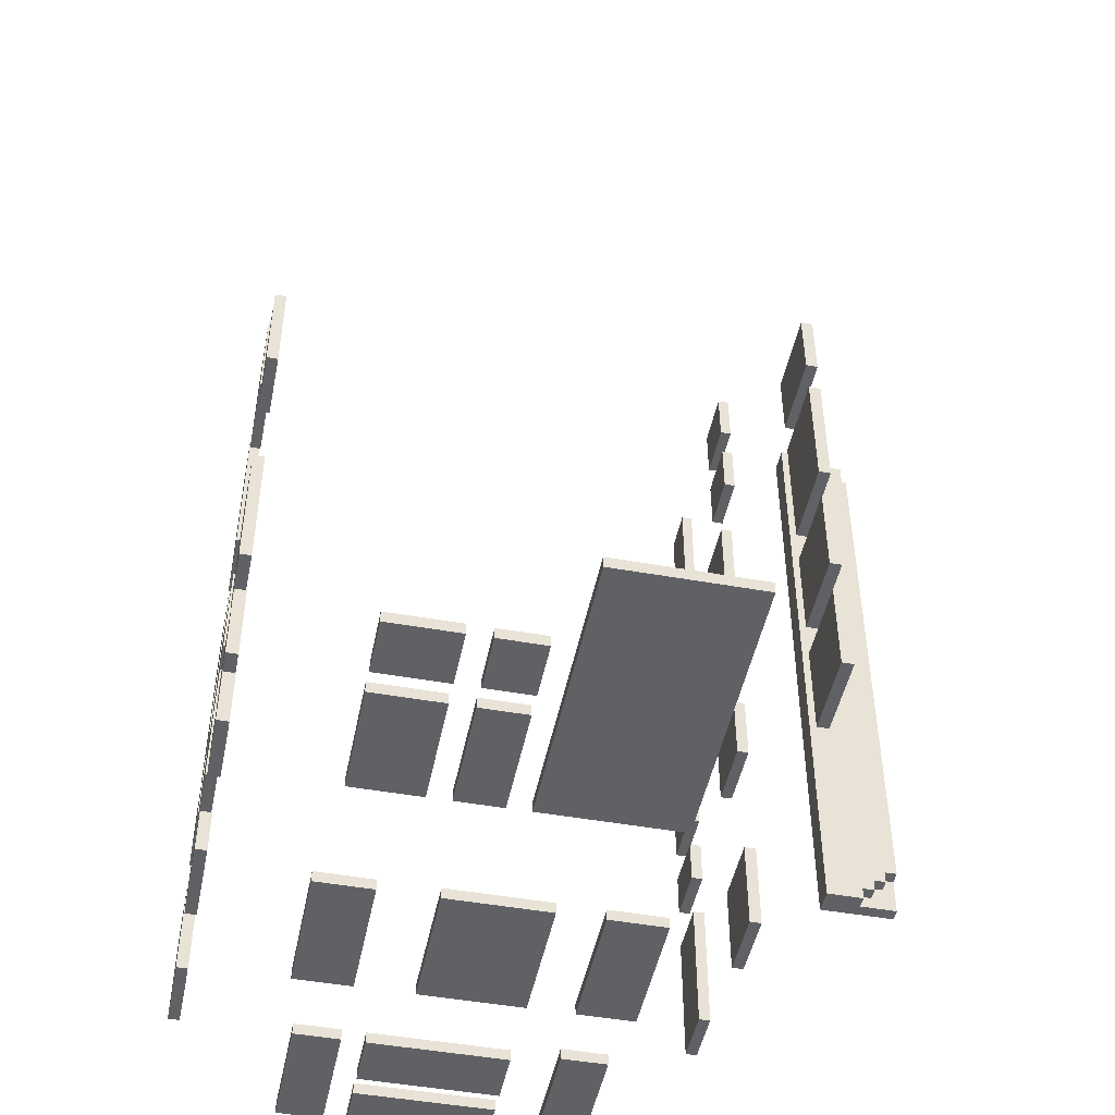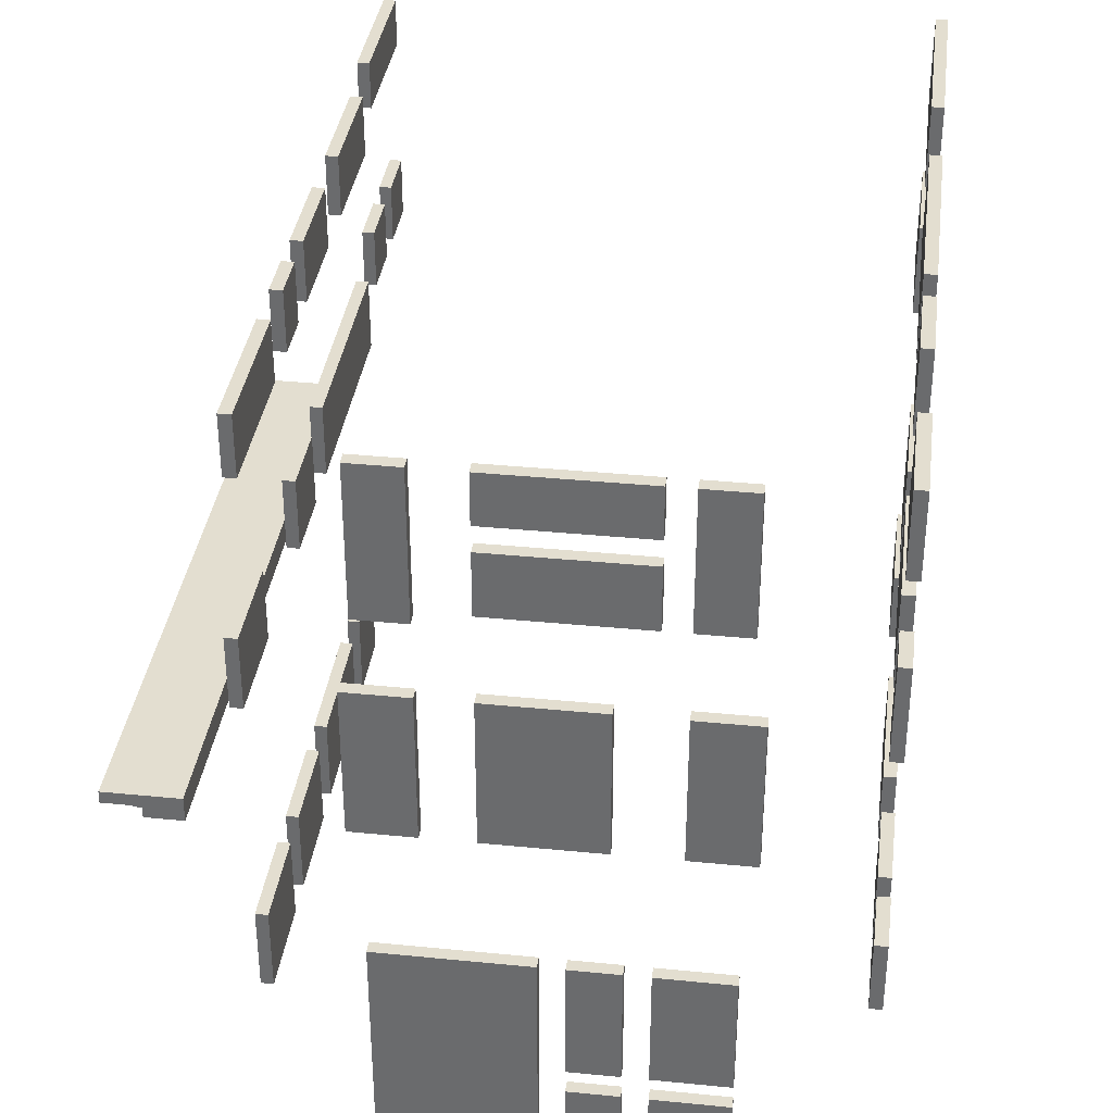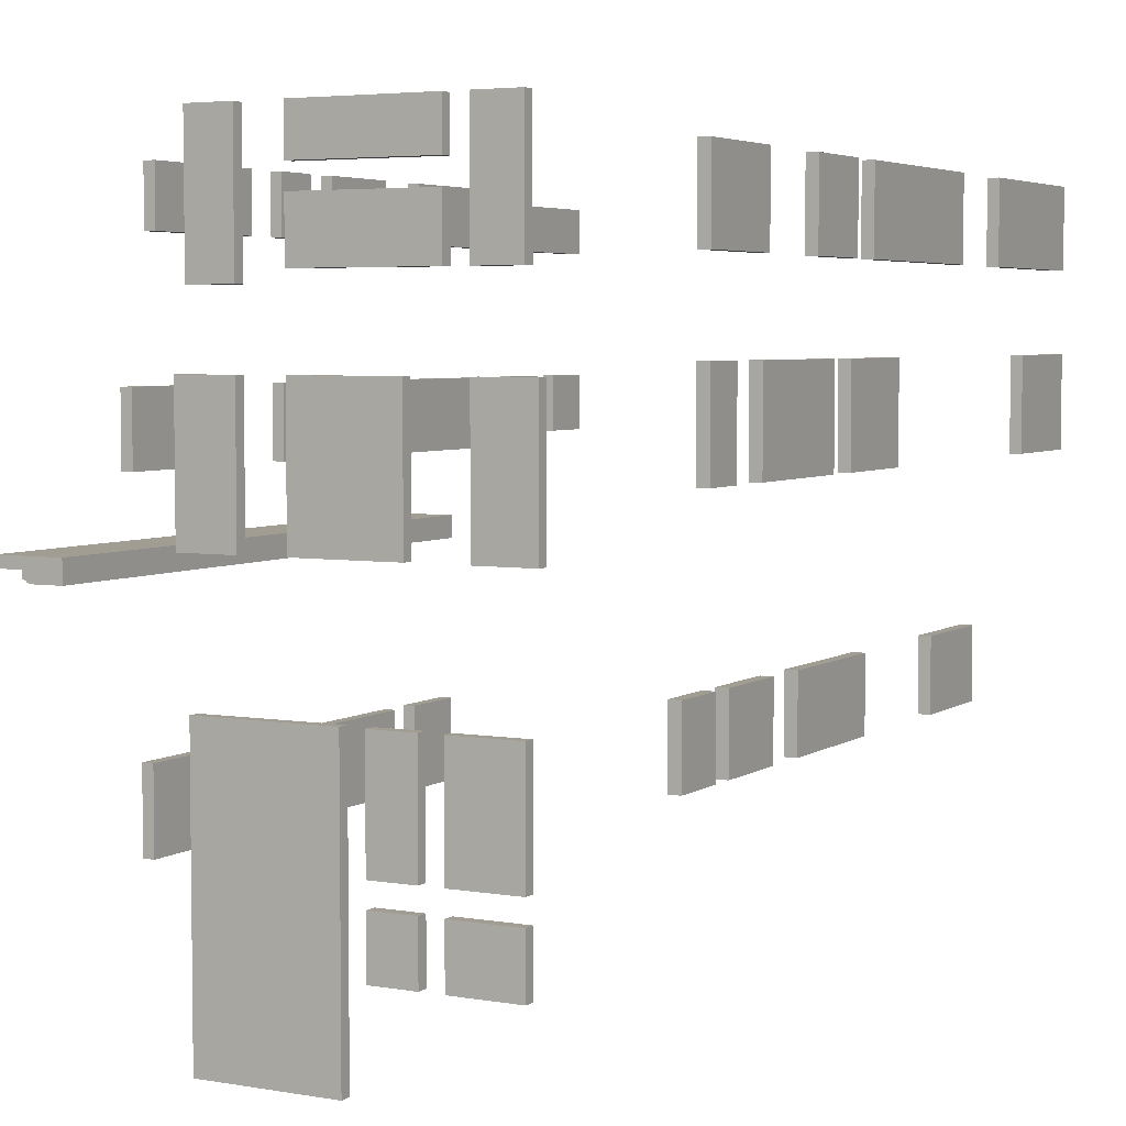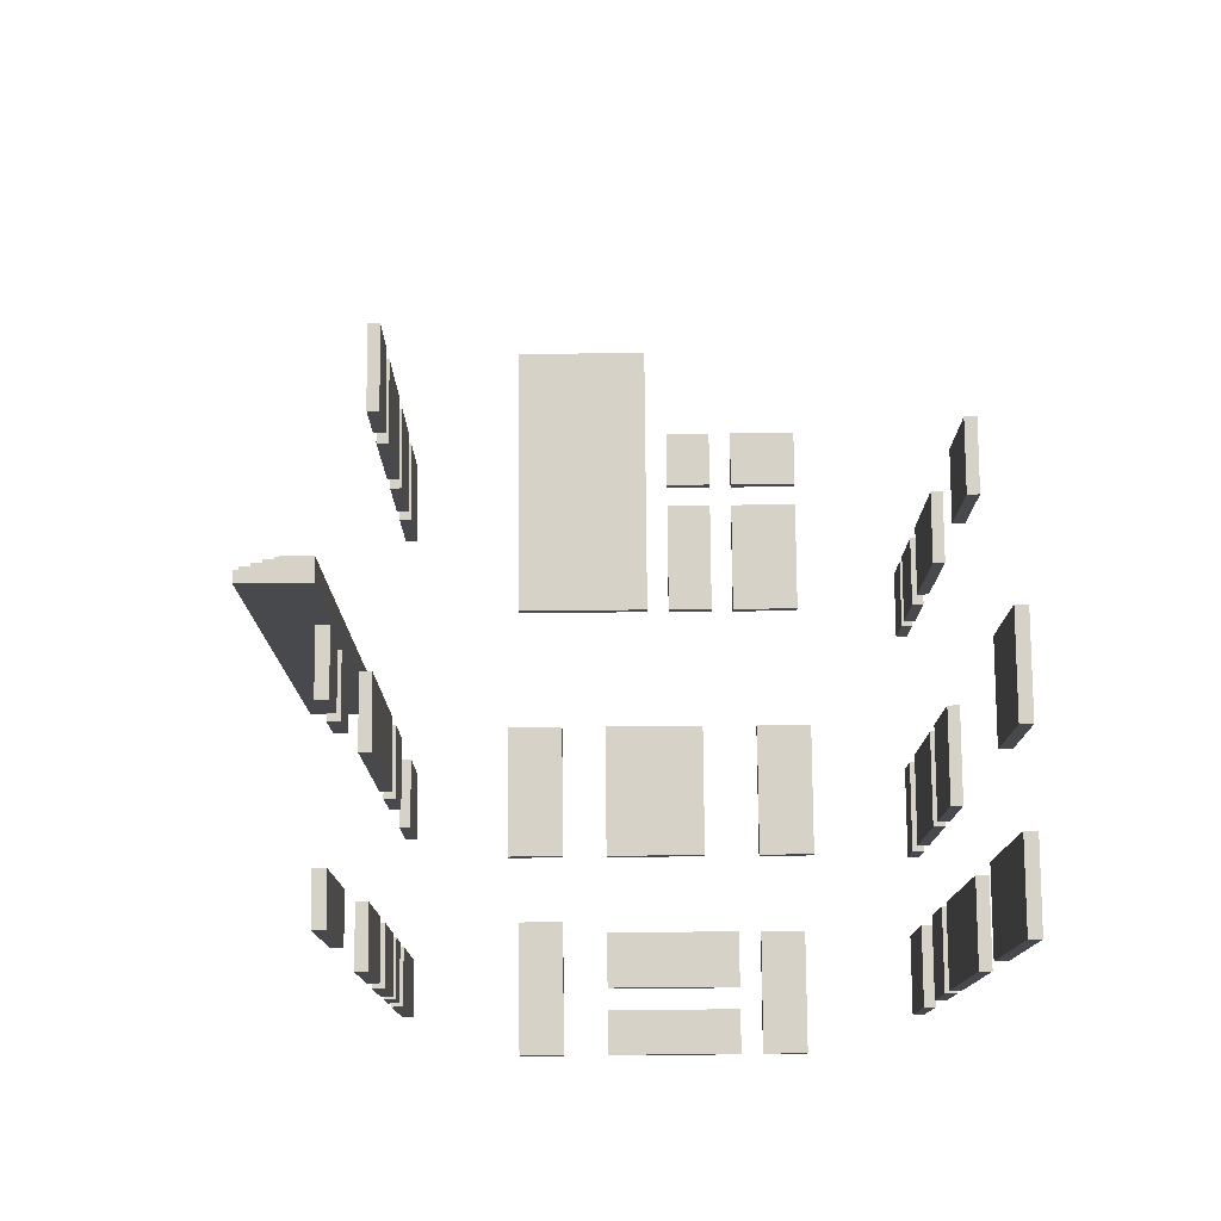
<metadata>
{"format":"obj","ext":"obj","renderer":"f3d","projection":"perspective","resolution":1024,"background":"white","views":[{"elev":-47.9,"azim":-11.4,"up":"+Z"},{"elev":35.7,"azim":-172.6,"up":"+Y"},{"elev":4.6,"azim":-151.7,"up":"+Y"},{"elev":77.7,"azim":179.5,"up":"+Z"}]}
</metadata>
<code>
g default
v -2.75 -1 1.65
v -2.75 -1 0.75
v -2.75 -1 -0.55
v -2.75 -1 -1.75
v -2.75 -1 -2.15
v -2.75 -1 -2.85
v -2.75 -1 -3.05
v -2.75 -1 -3.55
v -2.75 -0.4 1.65
v -2.75 -0.4 0.75
v -2.75 -0.4 -0.55
v -2.75 -0.4 -1.75
v -2.75 -0.4 -2.15
v -2.75 -0.4 -2.85
v -2.75 -0.4 -3.05
v -2.75 -0.4 -3.55
v -2.75 0.9 3.75
v -2.75 0.9 2.75
v -2.75 0.9 0.05
v -2.75 0.9 -0.85
v -2.75 0.9 -1.15
v -2.75 0.9 -2.35
v -2.75 0.9 -2.75
v -2.75 0.9 -3.15
v -2.75 1.7 3.75
v -2.75 1.7 2.75
v -2.75 1.7 0.05
v -2.75 1.7 -0.85
v -2.75 1.7 -1.15
v -2.75 1.7 -2.35
v -2.75 1.7 -2.75
v -2.75 1.7 -3.15
v -2.75 2.4 3.75
v -2.75 2.4 2.15
v -2.75 2.4 1.35
v -2.75 2.4 -0.45
v -2.75 2.4 -0.75
v -2.75 2.4 -1.45
v -2.75 2.4 -2.25
v -2.75 2.4 -3.15
v -2.75 3.1 3.75
v -2.75 3.1 2.15
v -2.75 3.1 1.35
v -2.75 3.1 -0.45
v -2.75 3.1 -0.75
v -2.75 3.1 -1.45
v -2.75 3.1 -2.25
v -2.75 3.1 -3.15
v -1.85 0.4 -3.65
v -1.85 0.4 -3.75
v -1.85 1.6 -3.65
v -1.85 1.6 -3.75
v -1.75 -2.4 -3.65
v -1.75 -2.4 -3.75
v -1.75 -1.9 -3.65
v -1.75 -1.9 -3.75
v -1.75 -1.7 -3.65
v -1.75 -1.7 -3.75
v -1.75 -0.7 -3.65
v -1.75 -0.7 -3.75
v -1.75 2.3 -3.65
v -1.75 2.3 -3.75
v -1.75 3.4 -3.65
v -1.75 3.4 -3.75
v -1.15 2.3 -3.65
v -1.15 2.3 -3.75
v -1.15 2.8 -3.65
v -1.15 2.8 -3.75
v -1.15 3 -3.65
v -1.15 3 -3.75
v -1.15 3.4 -3.65
v -1.15 3.4 -3.75
v -0.95 -2.4 -3.65
v -0.95 -2.4 -3.75
v -0.95 -1.9 -3.65
v -0.95 -1.9 -3.75
v -0.95 -1.7 -3.65
v -0.95 -1.7 -3.75
v -0.95 -0.7 -3.65
v -0.95 -0.7 -3.75
v -0.85 0.4 -3.65
v -0.85 0.4 -3.75
v -0.85 1.6 -3.65
v -0.85 1.6 -3.75
v -0.35 -3.2 -3.65
v -0.35 -3.2 -3.75
v -0.35 -0.7 -3.65
v -0.35 -0.7 -3.75
v 0.45 0.4 -3.65
v 0.45 0.4 -3.75
v 0.45 1.6 -3.65
v 0.45 1.6 -3.75
v 0.45 2.2 -3.65
v 0.45 2.2 -3.75
v 0.45 3.4 -3.65
v 0.45 3.4 -3.75
v 1.75 -1.9 1.25
v 1.75 -1.9 0.65
v 1.75 -1.9 0.35
v 1.75 -1.9 -0.75
v 1.75 -1.9 -1.05
v 1.75 -1.9 -1.85
v 1.75 -1.9 -2.15
v 1.75 -1.9 -2.95
v 1.75 -1.2 1.25
v 1.75 -1.2 0.65
v 1.75 -1.2 0.35
v 1.75 -1.2 -0.75
v 1.75 -1.2 -1.05
v 1.75 -1.2 -1.85
v 1.75 -1.2 -2.15
v 1.75 -1.2 -2.95
v 1.75 0.9 1.65
v 1.75 0.9 -0.25
v 1.75 0.9 -0.65
v 1.75 0.9 -1.25
v 1.75 0.9 -2.35
v 1.75 0.9 -3.15
v 1.75 1.5 1.65
v 1.75 1.5 -0.25
v 1.75 1.5 -0.65
v 1.75 1.5 -1.25
v 1.75 1.5 -2.35
v 1.75 1.5 -3.15
v 1.75 2.6 1.75
v 1.75 2.6 0.75
v 1.75 2.6 0.25
v 1.75 2.6 -0.55
v 1.75 2.6 -0.85
v 1.75 2.6 -1.25
v 1.75 2.6 -1.65
v 1.75 2.6 -2.85
v 1.75 3.1 1.75
v 1.75 3.1 0.75
v 1.75 3.1 0.25
v 1.75 3.1 -0.55
v 1.75 3.1 -0.85
v 1.75 3.1 -1.25
v 1.75 3.1 -1.65
v 1.75 3.1 -2.85
v 1.85 1 3.75
v 1.85 1 3.25
v 1.85 1 2.95
v 1.85 1 2.45
v 1.85 1.5 3.75
v 1.85 1.5 3.25
v 1.85 1.5 2.95
v 1.85 1.5 2.45
v 1.85 2.6 3.75
v 1.85 2.6 2.55
v 1.85 3 3.75
v 1.85 3 2.55
v 2.15 0.1 1.95
v 2.15 0.1 -3.45
v 2.15 0.3 1.95
v 2.15 0.3 -3.45
v -2.65 -1 1.65
v -2.65 -1 0.75
v -2.65 -1 -0.55
v -2.65 -1 -1.75
v -2.65 -1 -2.15
v -2.65 -1 -2.85
v -2.65 -1 -3.05
v -2.65 -1 -3.55
v -2.65 -0.4 1.65
v -2.65 -0.4 0.75
v -2.65 -0.4 -0.55
v -2.65 -0.4 -1.75
v -2.65 -0.4 -2.15
v -2.65 -0.4 -2.85
v -2.65 -0.4 -3.05
v -2.65 -0.4 -3.55
v -2.65 0.9 3.75
v -2.65 0.9 2.75
v -2.65 0.9 0.05
v -2.65 0.9 -0.85
v -2.65 0.9 -1.15
v -2.65 0.9 -2.35
v -2.65 0.9 -2.75
v -2.65 0.9 -3.15
v -2.65 1.7 3.75
v -2.65 1.7 2.75
v -2.65 1.7 0.05
v -2.65 1.7 -0.85
v -2.65 1.7 -1.15
v -2.65 1.7 -2.35
v -2.65 1.7 -2.75
v -2.65 1.7 -3.15
v -2.65 2.4 3.75
v -2.65 2.4 2.15
v -2.65 2.4 1.35
v -2.65 2.4 -0.45
v -2.65 2.4 -0.75
v -2.65 2.4 -1.45
v -2.65 2.4 -2.25
v -2.65 2.4 -3.15
v -2.65 3.1 3.75
v -2.65 3.1 2.15
v -2.65 3.1 1.35
v -2.65 3.1 -0.45
v -2.65 3.1 -0.75
v -2.65 3.1 -1.45
v -2.65 3.1 -2.25
v -2.65 3.1 -3.15
v -1.35 0.4 -3.65
v -1.35 0.4 -3.75
v -1.35 1.6 -3.65
v -1.35 1.6 -3.75
v -1.35 2.3 -3.65
v -1.35 2.3 -3.75
v -1.35 3.4 -3.65
v -1.35 3.4 -3.75
v -1.15 -2.4 -3.65
v -1.15 -2.4 -3.75
v -1.15 -1.9 -3.65
v -1.15 -1.9 -3.75
v -1.15 -1.7 -3.65
v -1.15 -1.7 -3.75
v -1.15 -0.7 -3.65
v -1.15 -0.7 -3.75
v -0.55 -2.4 -3.65
v -0.55 -2.4 -3.75
v -0.55 -1.9 -3.65
v -0.55 -1.9 -3.75
v -0.55 -1.7 -3.65
v -0.55 -1.7 -3.75
v -0.55 -0.7 -3.65
v -0.55 -0.7 -3.75
v 0.05 0.4 -3.65
v 0.05 0.4 -3.75
v 0.05 1.6 -3.65
v 0.05 1.6 -3.75
v 0.05 2.3 -3.65
v 0.05 2.3 -3.75
v 0.05 2.8 -3.65
v 0.05 2.8 -3.75
v 0.05 3 -3.65
v 0.05 3 -3.75
v 0.05 3.4 -3.65
v 0.05 3.4 -3.75
v 0.85 -3.2 -3.65
v 0.85 -3.2 -3.75
v 0.85 -0.7 -3.65
v 0.85 -0.7 -3.75
v 0.85 2.2 -3.65
v 0.85 2.2 -3.75
v 0.85 3.4 -3.65
v 0.85 3.4 -3.75
v 0.95 0.4 -3.65
v 0.95 0.4 -3.75
v 0.95 1.6 -3.65
v 0.95 1.6 -3.75
v 1.85 -1.9 1.25
v 1.85 -1.9 0.65
v 1.85 -1.9 0.35
v 1.85 -1.9 -0.75
v 1.85 -1.9 -1.05
v 1.85 -1.9 -1.85
v 1.85 -1.9 -2.15
v 1.85 -1.9 -2.95
v 1.85 -1.2 1.25
v 1.85 -1.2 0.65
v 1.85 -1.2 0.35
v 1.85 -1.2 -0.75
v 1.85 -1.2 -1.05
v 1.85 -1.2 -1.85
v 1.85 -1.2 -2.15
v 1.85 -1.2 -2.95
v 1.85 0.9 1.65
v 1.85 0.9 -0.25
v 1.85 0.9 -0.65
v 1.85 0.9 -1.25
v 1.85 0.9 -2.35
v 1.85 0.9 -3.15
v 1.85 1.5 1.65
v 1.85 1.5 -0.25
v 1.85 1.5 -0.65
v 1.85 1.5 -1.25
v 1.85 1.5 -2.35
v 1.85 1.5 -3.15
v 1.85 2.6 1.75
v 1.85 2.6 0.75
v 1.85 2.6 0.25
v 1.85 2.6 -0.55
v 1.85 2.6 -0.85
v 1.85 2.6 -1.25
v 1.85 2.6 -1.65
v 1.85 2.6 -2.85
v 1.85 3.1 1.75
v 1.85 3.1 0.75
v 1.85 3.1 0.25
v 1.85 3.1 -0.55
v 1.85 3.1 -0.85
v 1.85 3.1 -1.25
v 1.85 3.1 -1.65
v 1.85 3.1 -2.85
v 1.95 1 3.75
v 1.95 1 3.25
v 1.95 1 2.95
v 1.95 1 2.45
v 1.95 1.5 3.75
v 1.95 1.5 3.25
v 1.95 1.5 2.95
v 1.95 1.5 2.45
v 1.95 2.6 3.75
v 1.95 2.6 2.55
v 1.95 3 3.75
v 1.95 3 2.55
v 2.45 0.1 1.95
v 2.45 0.1 1.85
v 2.45 0.1 -3.35
v 2.45 0.1 -3.45
v 2.45 0.2 1.95
v 2.45 0.2 1.85
v 2.45 0.2 -3.35
v 2.45 0.2 -3.45
v 2.55 0.1 1.85
v 2.55 0.1 1.75
v 2.55 0.1 -3.25
v 2.55 0.1 -3.35
v 2.55 0.2 1.85
v 2.55 0.2 1.75
v 2.55 0.2 -3.25
v 2.55 0.2 -3.35
v 2.65 0.1 1.75
v 2.65 0.1 1.65
v 2.65 0.1 -3.15
v 2.65 0.1 -3.25
v 2.65 0.2 1.75
v 2.65 0.2 1.65
v 2.65 0.2 -3.15
v 2.65 0.2 -3.25
v 2.75 0.1 1.65
v 2.75 0.1 -3.15
v 2.75 0.2 1.95
v 2.75 0.2 1.65
v 2.75 0.2 -3.15
v 2.75 0.2 -3.45
v 2.75 0.3 1.95
v 2.75 0.3 -3.45
g SideBuildings2_0:Mesh
f 9 2 1
f 10 2 9
f 11 4 3
f 12 4 11
f 13 6 5
f 14 6 13
f 15 8 7
f 16 8 15
f 25 18 17
f 26 18 25
f 27 20 19
f 28 20 27
f 29 22 21
f 30 22 29
f 31 24 23
f 32 24 31
f 41 34 33
f 42 34 41
f 43 36 35
f 44 36 43
f 45 38 37
f 46 38 45
f 47 40 39
f 48 40 47
f 51 50 49
f 52 50 51
f 55 54 53
f 56 54 55
f 59 58 57
f 60 58 59
f 63 62 61
f 64 62 63
f 67 66 65
f 68 66 67
f 71 70 69
f 72 70 71
f 75 74 73
f 76 74 75
f 79 78 77
f 80 78 79
f 83 82 81
f 84 82 83
f 87 86 85
f 88 86 87
f 91 90 89
f 92 90 91
f 95 94 93
f 96 94 95
f 105 98 97
f 106 98 105
f 107 100 99
f 108 100 107
f 109 102 101
f 110 102 109
f 111 104 103
f 112 104 111
f 119 114 113
f 120 114 119
f 121 116 115
f 122 116 121
f 123 118 117
f 124 118 123
f 133 126 125
f 134 126 133
f 135 128 127
f 136 128 135
f 137 130 129
f 138 130 137
f 139 132 131
f 140 132 139
f 145 142 141
f 146 142 145
f 147 144 143
f 148 144 147
f 151 150 149
f 152 150 151
f 155 154 153
f 156 154 155
f 157 158 165
f 165 158 166
f 159 160 167
f 167 160 168
f 161 162 169
f 169 162 170
f 163 164 171
f 171 164 172
f 173 174 181
f 181 174 182
f 175 176 183
f 183 176 184
f 177 178 185
f 185 178 186
f 179 180 187
f 187 180 188
f 189 190 197
f 197 190 198
f 191 192 199
f 199 192 200
f 193 194 201
f 201 194 202
f 195 196 203
f 203 196 204
f 205 206 207
f 207 206 208
f 209 210 211
f 211 210 212
f 213 214 215
f 215 214 216
f 217 218 219
f 219 218 220
f 221 222 223
f 223 222 224
f 225 226 227
f 227 226 228
f 229 230 231
f 231 230 232
f 233 234 235
f 235 234 236
f 237 238 239
f 239 238 240
f 241 242 243
f 243 242 244
f 245 246 247
f 247 246 248
f 249 250 251
f 251 250 252
f 253 254 261
f 261 254 262
f 255 256 263
f 263 256 264
f 257 258 265
f 265 258 266
f 259 260 267
f 267 260 268
f 269 270 275
f 275 270 276
f 271 272 277
f 277 272 278
f 273 274 279
f 279 274 280
f 281 282 289
f 289 282 290
f 283 284 291
f 291 284 292
f 285 286 293
f 293 286 294
f 287 288 295
f 295 288 296
f 297 298 301
f 301 298 302
f 299 300 303
f 303 300 304
f 305 306 307
f 307 306 308
f 309 310 313
f 313 310 314
f 311 312 315
f 315 312 316
f 317 318 321
f 321 318 322
f 319 320 323
f 323 320 324
f 325 326 329
f 329 326 330
f 327 328 331
f 331 328 332
f 333 334 336
f 336 334 337
f 335 336 339
f 337 338 339
f 336 337 339
f 339 338 340
f 173 25 17
f 181 25 173
f 189 41 33
f 197 41 189
f 297 145 141
f 301 145 297
f 305 151 149
f 307 151 305
f 299 147 143
f 303 147 299
f 309 155 153
f 313 155 309
f 335 155 313
f 339 155 335
f 317 314 310
f 321 314 317
f 281 133 125
f 289 133 281
f 325 322 318
f 329 322 325
f 157 9 1
f 165 9 157
f 269 119 113
f 275 119 269
f 333 330 326
f 336 330 333
f 191 43 35
f 199 43 191
f 253 105 97
f 261 105 253
f 255 107 99
f 263 107 255
f 283 135 127
f 291 135 283
f 175 27 19
f 183 27 175
f 159 11 3
f 167 11 159
f 271 121 115
f 277 121 271
f 193 45 37
f 201 45 193
f 285 137 129
f 293 137 285
f 257 109 101
f 265 109 257
f 177 29 21
f 185 29 177
f 287 139 131
f 295 139 287
f 161 13 5
f 169 13 161
f 259 111 103
f 267 111 259
f 195 47 39
f 203 47 195
f 273 123 117
f 279 123 273
f 179 31 23
f 187 31 179
f 163 15 7
f 171 15 163
f 205 51 49
f 207 51 205
f 209 63 61
f 211 63 209
f 213 55 53
f 215 55 213
f 217 59 57
f 219 59 217
f 221 75 73
f 223 75 221
f 225 79 77
f 227 79 225
f 229 83 81
f 231 83 229
f 233 67 65
f 235 67 233
f 237 71 69
f 239 71 237
f 241 87 85
f 243 87 241
f 245 95 93
f 247 95 245
f 249 91 89
f 251 91 249
f 142 146 298
f 298 146 302
f 18 26 174
f 174 26 182
f 150 152 306
f 306 152 308
f 144 148 300
f 300 148 304
f 34 42 190
f 190 42 198
f 2 10 158
f 158 10 166
f 126 134 282
f 282 134 290
f 98 106 254
f 254 106 262
f 114 120 270
f 270 120 276
f 36 44 192
f 192 44 200
f 128 136 284
f 284 136 292
f 100 108 256
f 256 108 264
f 20 28 176
f 176 28 184
f 116 122 272
f 272 122 278
f 130 138 286
f 286 138 294
f 38 46 194
f 194 46 202
f 4 12 160
f 160 12 168
f 102 110 258
f 258 110 266
f 22 30 178
f 178 30 186
f 6 14 162
f 162 14 170
f 132 140 288
f 288 140 296
f 104 112 260
f 260 112 268
f 24 32 180
f 180 32 188
f 40 48 196
f 196 48 204
f 118 124 274
f 274 124 280
f 327 331 334
f 334 331 337
f 319 323 328
f 328 323 332
f 311 315 320
f 320 315 324
f 154 156 312
f 312 156 316
f 316 156 338
f 338 156 340
f 8 16 164
f 164 16 172
f 50 52 206
f 206 52 208
f 62 64 210
f 210 64 212
f 54 56 214
f 214 56 216
f 58 60 218
f 218 60 220
f 74 76 222
f 222 76 224
f 78 80 226
f 226 80 228
f 82 84 230
f 230 84 232
f 66 68 234
f 234 68 236
f 70 72 238
f 238 72 240
f 86 88 242
f 242 88 244
f 94 96 246
f 246 96 248
f 90 92 250
f 250 92 252
f 86 241 85
f 242 241 86
f 54 213 53
f 214 213 54
f 74 221 73
f 222 221 74
f 98 253 97
f 254 253 98
f 100 255 99
f 256 255 100
f 102 257 101
f 258 257 102
f 104 259 103
f 260 259 104
f 58 217 57
f 218 217 58
f 78 225 77
f 226 225 78
f 2 157 1
f 158 157 2
f 4 159 3
f 160 159 4
f 6 161 5
f 162 161 6
f 8 163 7
f 164 163 8
f 310 309 153
f 318 317 310
f 326 325 318
f 327 326 318
f 327 333 326
f 334 333 327
f 319 318 310
f 319 327 318
f 328 327 319
f 311 310 153
f 311 319 310
f 320 319 311
f 154 311 153
f 312 311 154
f 314 335 313
f 321 335 314
f 322 335 321
f 329 335 322
f 330 335 329
f 336 335 330
f 332 337 331
f 324 332 323
f 316 324 315
f 338 337 332
f 338 324 316
f 338 332 324
f 50 205 49
f 206 205 50
f 82 229 81
f 230 229 82
f 90 249 89
f 250 249 90
f 18 173 17
f 174 173 18
f 114 269 113
f 270 269 114
f 20 175 19
f 176 175 20
f 116 271 115
f 272 271 116
f 22 177 21
f 178 177 22
f 24 179 23
f 180 179 24
f 118 273 117
f 274 273 118
f 142 297 141
f 298 297 142
f 144 299 143
f 300 299 144
f 94 245 93
f 246 245 94
f 62 209 61
f 210 209 62
f 66 233 65
f 234 233 66
f 34 189 33
f 190 189 34
f 36 191 35
f 192 191 36
f 38 193 37
f 194 193 38
f 40 195 39
f 196 195 40
f 150 305 149
f 306 305 150
f 126 281 125
f 282 281 126
f 128 283 127
f 284 283 128
f 130 285 129
f 286 285 130
f 132 287 131
f 288 287 132
f 70 237 69
f 238 237 70
f 55 215 56
f 56 215 216
f 75 223 76
f 76 223 224
f 105 261 106
f 106 261 262
f 107 263 108
f 108 263 264
f 109 265 110
f 110 265 266
f 111 267 112
f 112 267 268
f 59 219 60
f 60 219 220
f 79 227 80
f 80 227 228
f 87 243 88
f 88 243 244
f 9 165 10
f 10 165 166
f 11 167 12
f 12 167 168
f 13 169 14
f 14 169 170
f 15 171 16
f 16 171 172
f 155 339 156
f 156 339 340
f 145 301 146
f 146 301 302
f 147 303 148
f 148 303 304
f 119 275 120
f 120 275 276
f 121 277 122
f 122 277 278
f 123 279 124
f 124 279 280
f 51 207 52
f 52 207 208
f 83 231 84
f 84 231 232
f 91 251 92
f 92 251 252
f 25 181 26
f 26 181 182
f 27 183 28
f 28 183 184
f 29 185 30
f 30 185 186
f 31 187 32
f 32 187 188
f 67 235 68
f 68 235 236
f 151 307 152
f 152 307 308
f 41 197 42
f 42 197 198
f 133 289 134
f 134 289 290
f 43 199 44
f 44 199 200
f 135 291 136
f 136 291 292
f 137 293 138
f 138 293 294
f 45 201 46
f 46 201 202
f 139 295 140
f 140 295 296
f 47 203 48
f 48 203 204
f 63 211 64
f 64 211 212
f 71 239 72
f 72 239 240
f 95 247 96
f 96 247 248

</code>
